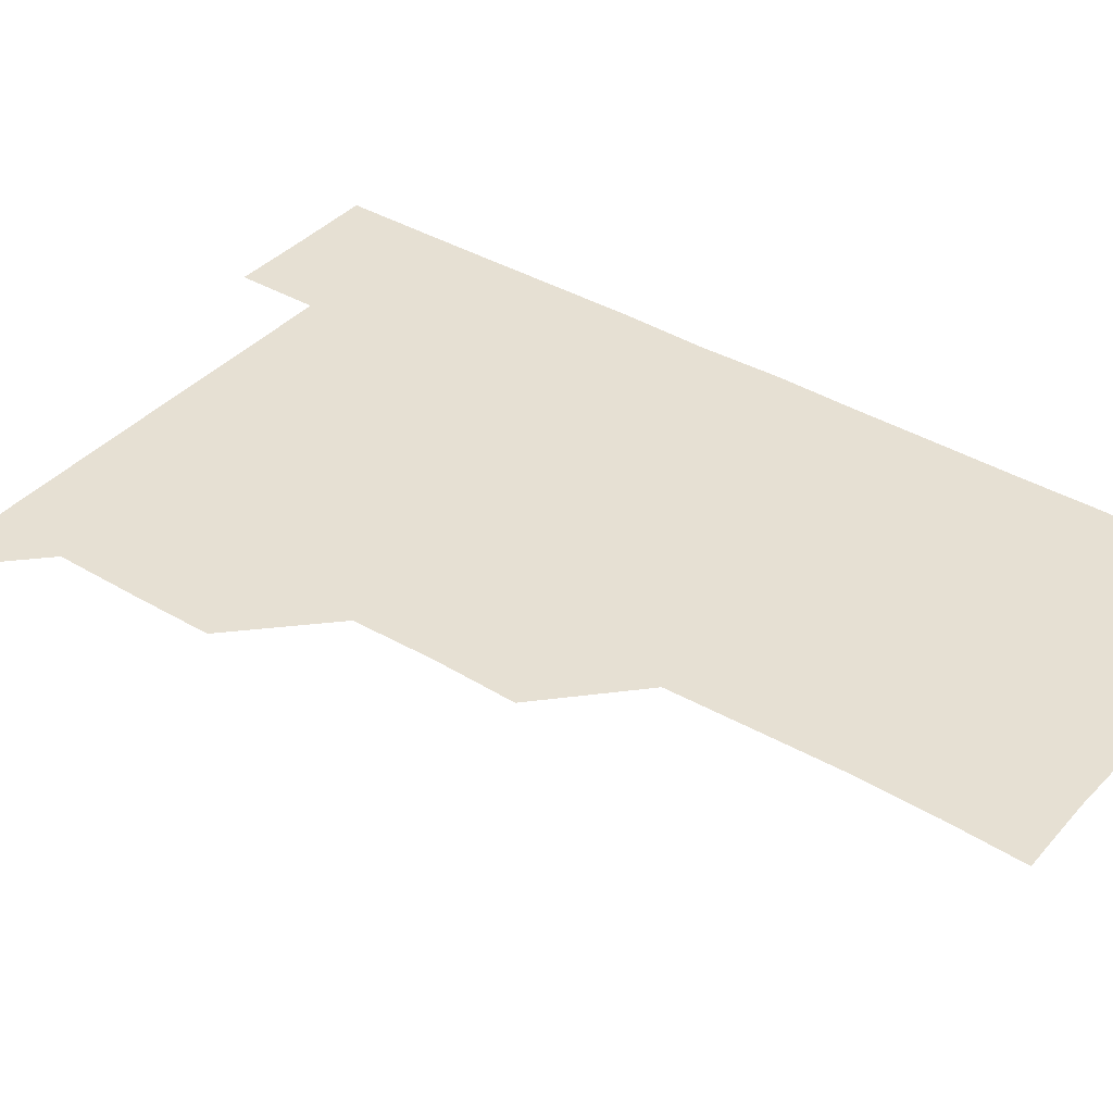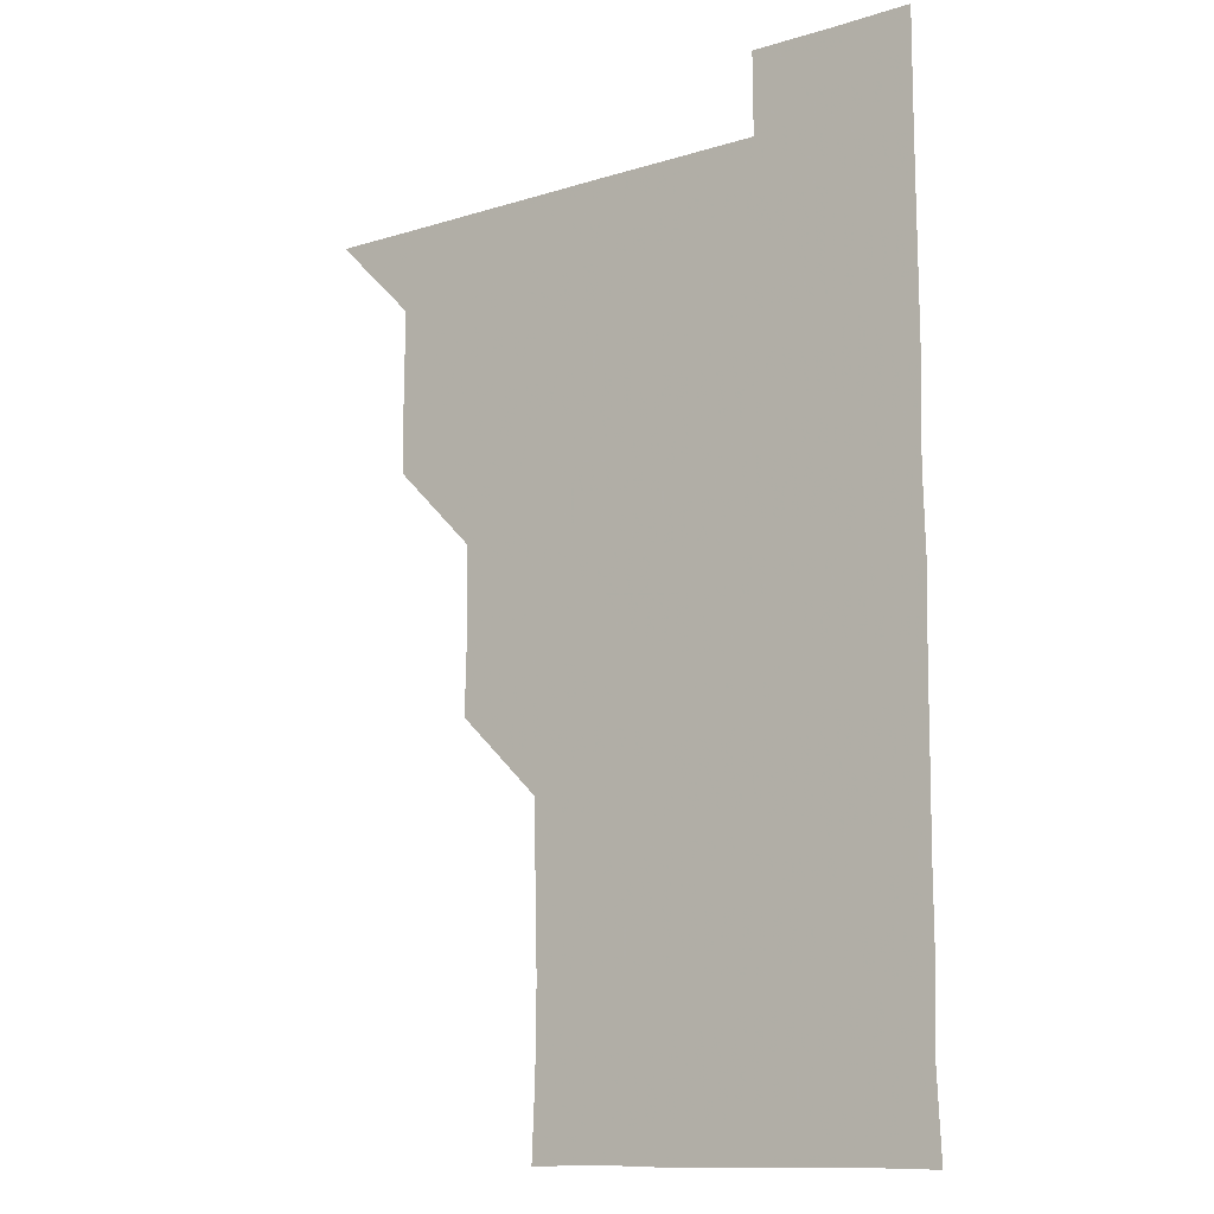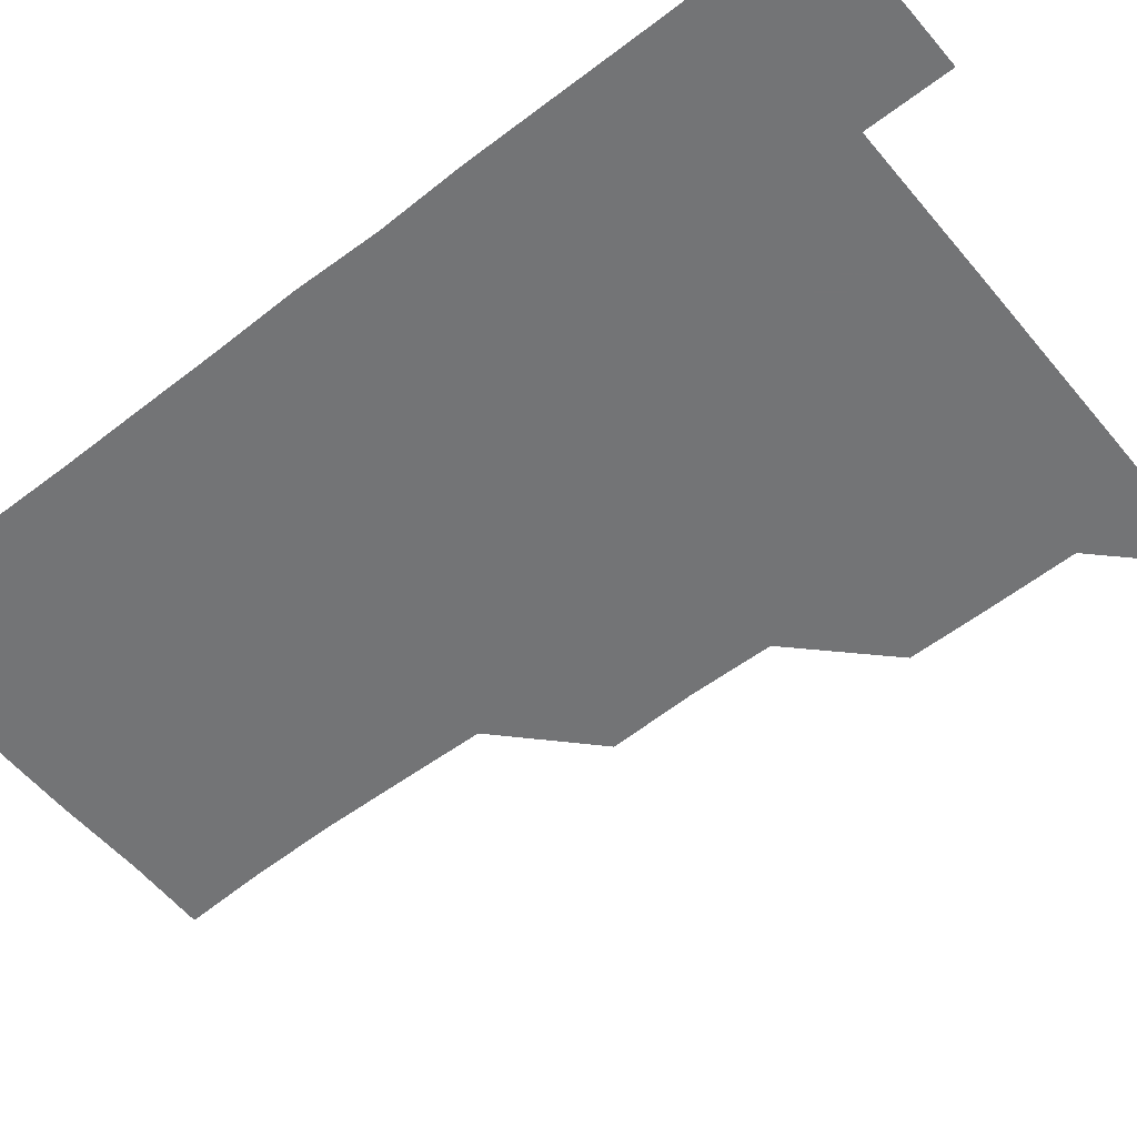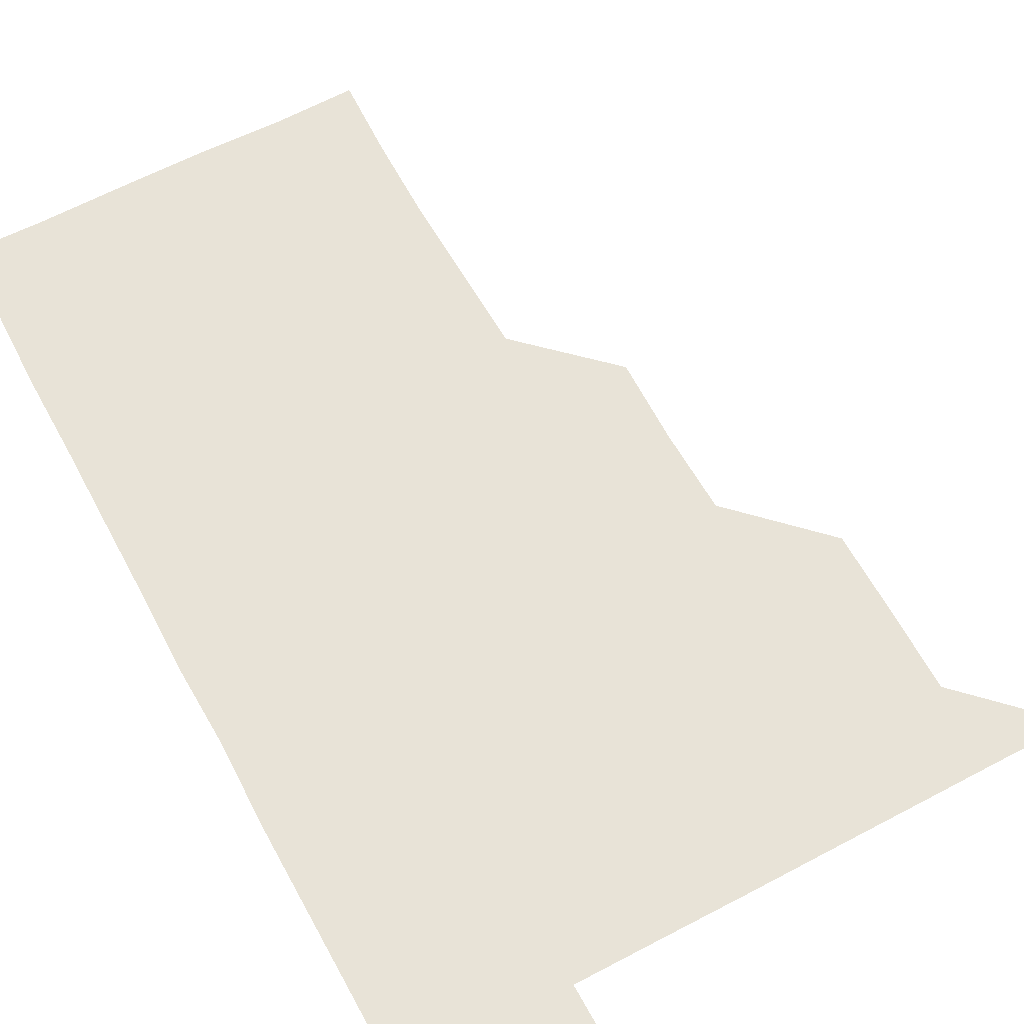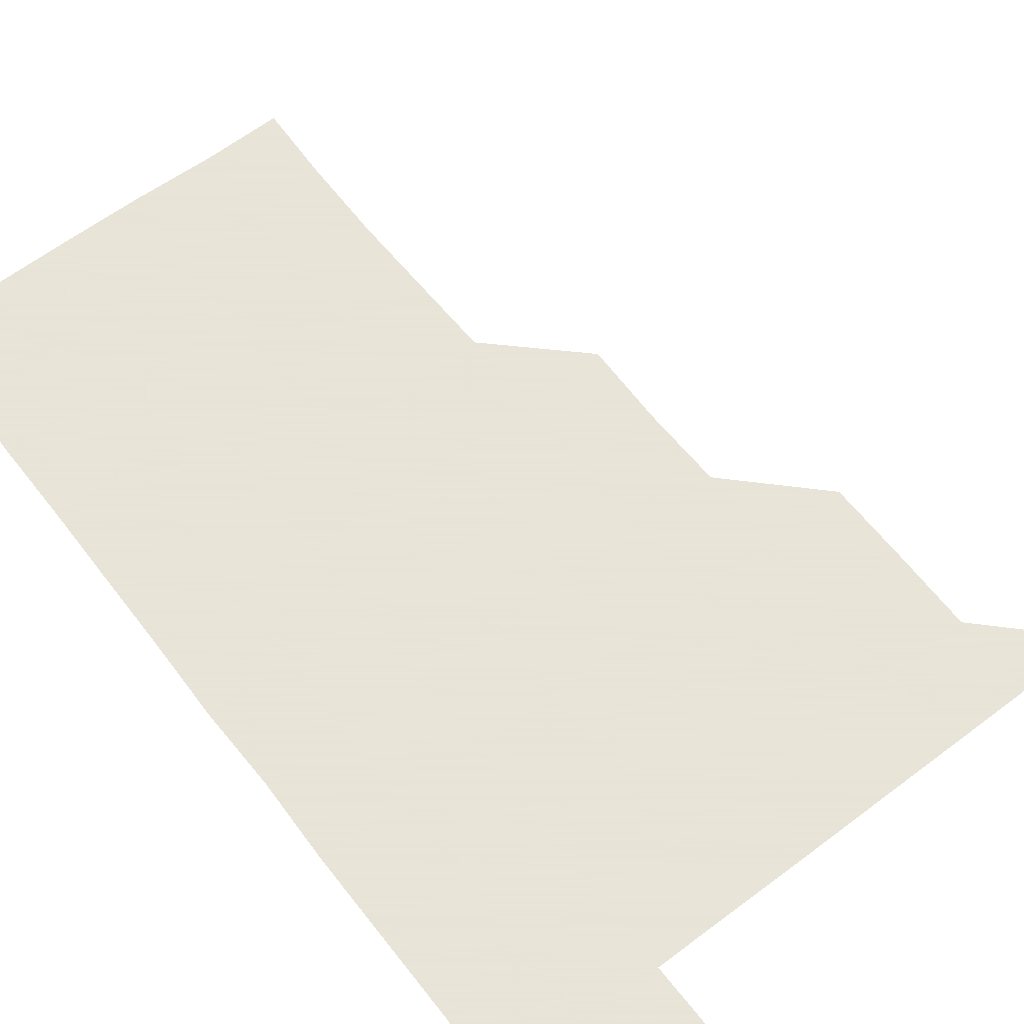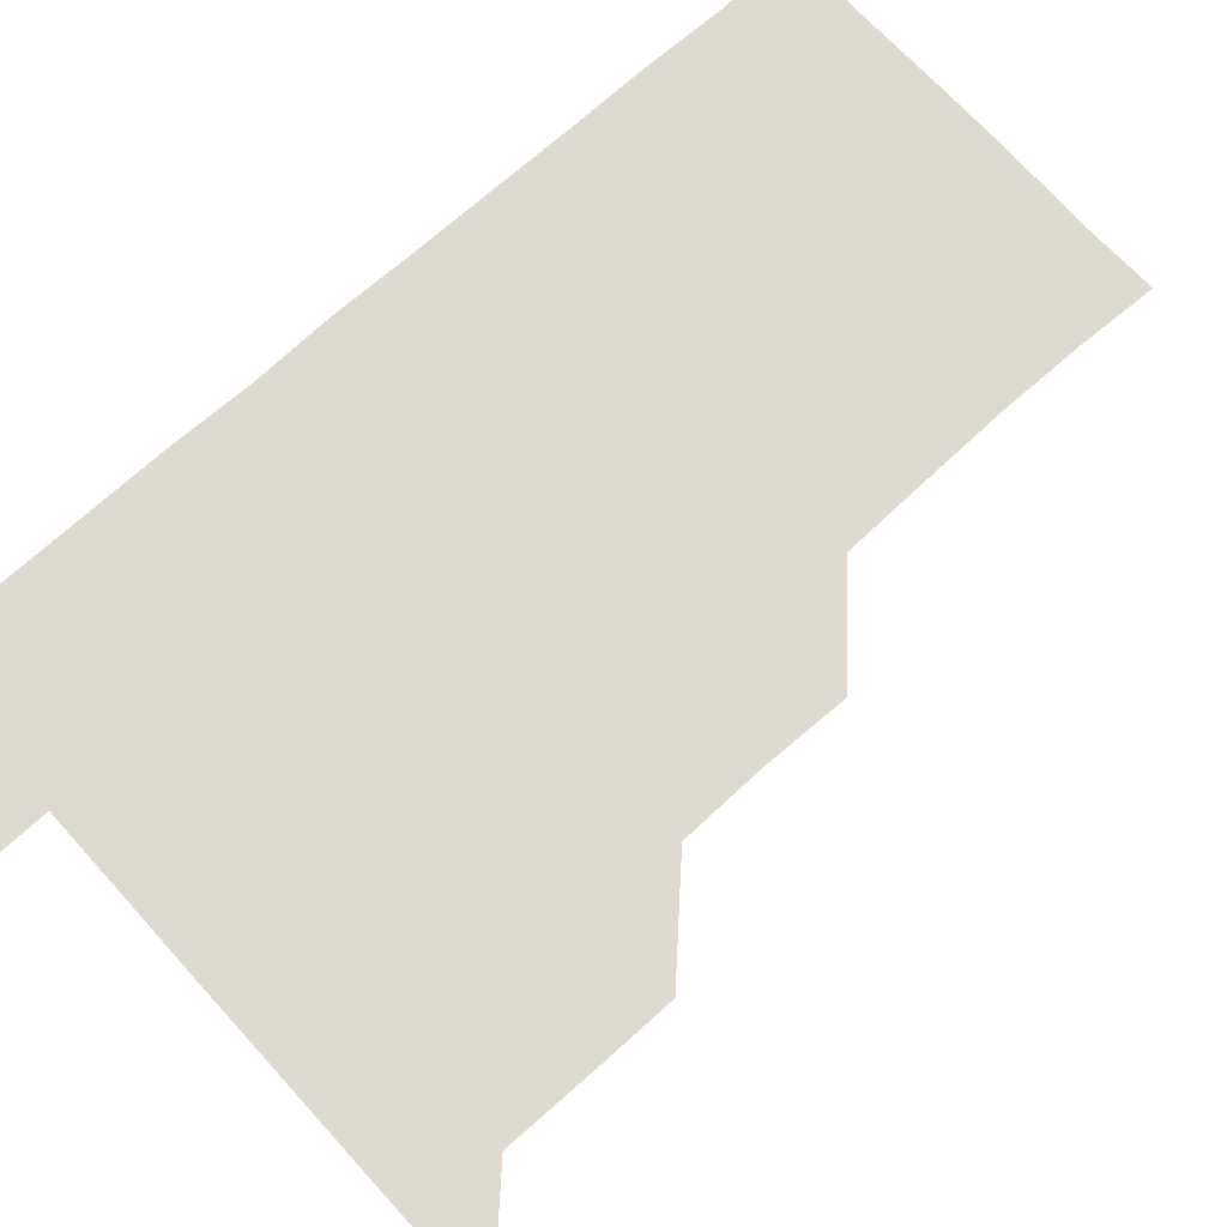
<metadata>
{"format":"obj","ext":"obj","renderer":"f3d","projection":"perspective","resolution":1024,"background":"white","views":[{"elev":38.4,"azim":-53.1,"up":"+Z"},{"elev":-11.9,"azim":36.6,"up":"+Y"},{"elev":-56.2,"azim":129.0,"up":"+Z"},{"elev":61.8,"azim":151.7,"up":"+Z"},{"elev":61.4,"azim":142.5,"up":"+Z"},{"elev":70.7,"azim":-132.1,"up":"+Z"}]}
</metadata>
<code>
v 480.9 510.9 0
v 510.7 420.6 0
v 510.7 450.4 0
v 511.1 480.8 0
v 511.2 510.9 0
v 540.6 329.9 0
v 541.4 360.2 0
v 540.9 390.4 0
v 541 421 0
v 541.6 451.4 0
v 541.3 481.1 0
v 541 510.9 0
v 570.9 180.5 0
v 572.2 208.6 0
v 572.6 239.9 0
v 571.9 270.1 0
v 571.2 300.5 0
v 571.5 331.7 0
v 571.3 361.3 0
v 571.2 391.3 0
v 571.4 421.4 0
v 571.3 451.2 0
v 571.1 481 0
v 571 511 0
v 599.4 181 0
v 602.1 212.9 0
v 601.1 240.8 0
v 601.2 271.6 0
v 601.2 301.4 0
v 601.1 331.4 0
v 601.1 361.1 0
v 601 391.1 0
v 601.2 421.4 0
v 601.1 451.2 0
v 601.1 481 0
v 600.9 511 0
v 630.3 180.3 0
v 630.8 212.3 0
v 631.1 241.9 0
v 631.2 271.6 0
v 631.1 301.5 0
v 631 331.4 0
v 631.1 361.7 0
v 631.1 391.4 0
v 631 421.2 0
v 631 451.2 0
v 631.1 481 0
v 631 510.9 0
v 661.2 180.4 0
v 660.8 211.9 0
v 660.9 241.1 0
v 660.7 271.7 0
v 660.8 301.8 0
v 660.9 331.3 0
v 660.7 361.6 0
v 660.7 391.5 0
v 660.8 421.3 0
v 660.8 451.3 0
v 660.9 481.1 0
v 661.1 510.9 0
v 660.9 541.1 0
v 691.9 180.8 0
v 690.5 211.7 0
v 690.6 241.7 0
v 690.5 271.6 0
v 690.5 301.6 0
v 690.4 331.8 0
v 690.5 361.5 0
v 690.9 391 0
v 690.6 421.4 0
v 690.6 451.3 0
v 690.7 481.2 0
v 690.7 511.1 0
v 691 540.8 0
v 721.4 180.3 0
v 720 210 0
v 720.7 239.8 0
v 720.6 269.8 0
v 720.8 299.9 0
v 720.9 330.1 0
v 721.4 359.9 0
v 720.6 390.4 0
v 721.3 420.3 0
v 721.2 450.4 0
v 721 480.6 0
v 720.9 510.9 0
v 721 540.9 0
f 4 5 1
f 8 9 2
f 2 9 3
f 9 10 3
f 3 10 4
f 10 11 4
f 4 11 5
f 11 12 5
f 17 18 6
f 6 18 7
f 18 19 7
f 7 19 8
f 19 20 8
f 8 20 9
f 20 21 9
f 9 21 10
f 21 22 10
f 10 22 11
f 22 23 11
f 11 23 12
f 23 24 12
f 13 25 14
f 25 26 14
f 14 26 15
f 26 27 15
f 15 27 16
f 27 28 16
f 16 28 17
f 28 29 17
f 17 29 18
f 29 30 18
f 18 30 19
f 30 31 19
f 19 31 20
f 31 32 20
f 20 32 21
f 32 33 21
f 21 33 22
f 33 34 22
f 22 34 23
f 34 35 23
f 23 35 24
f 35 36 24
f 25 37 26
f 37 38 26
f 26 38 27
f 38 39 27
f 27 39 28
f 39 40 28
f 28 40 29
f 40 41 29
f 29 41 30
f 41 42 30
f 30 42 31
f 42 43 31
f 31 43 32
f 43 44 32
f 32 44 33
f 44 45 33
f 33 45 34
f 45 46 34
f 34 46 35
f 46 47 35
f 35 47 36
f 47 48 36
f 37 49 38
f 49 50 38
f 38 50 39
f 50 51 39
f 39 51 40
f 51 52 40
f 40 52 41
f 52 53 41
f 41 53 42
f 53 54 42
f 42 54 43
f 54 55 43
f 43 55 44
f 55 56 44
f 44 56 45
f 56 57 45
f 45 57 46
f 57 58 46
f 46 58 47
f 58 59 47
f 47 59 48
f 59 60 48
f 49 62 50
f 62 63 50
f 50 63 51
f 63 64 51
f 51 64 52
f 64 65 52
f 52 65 53
f 65 66 53
f 53 66 54
f 66 67 54
f 54 67 55
f 67 68 55
f 55 68 56
f 68 69 56
f 56 69 57
f 69 70 57
f 57 70 58
f 70 71 58
f 58 71 59
f 71 72 59
f 59 72 60
f 72 73 60
f 60 73 61
f 73 74 61
f 62 75 63
f 75 76 63
f 63 76 64
f 76 77 64
f 64 77 65
f 77 78 65
f 65 78 66
f 78 79 66
f 66 79 67
f 79 80 67
f 67 80 68
f 80 81 68
f 68 81 69
f 81 82 69
f 69 82 70
f 82 83 70
f 70 83 71
f 83 84 71
f 71 84 72
f 84 85 72
f 72 85 73
f 85 86 73
f 73 86 74
f 86 87 74

</code>
